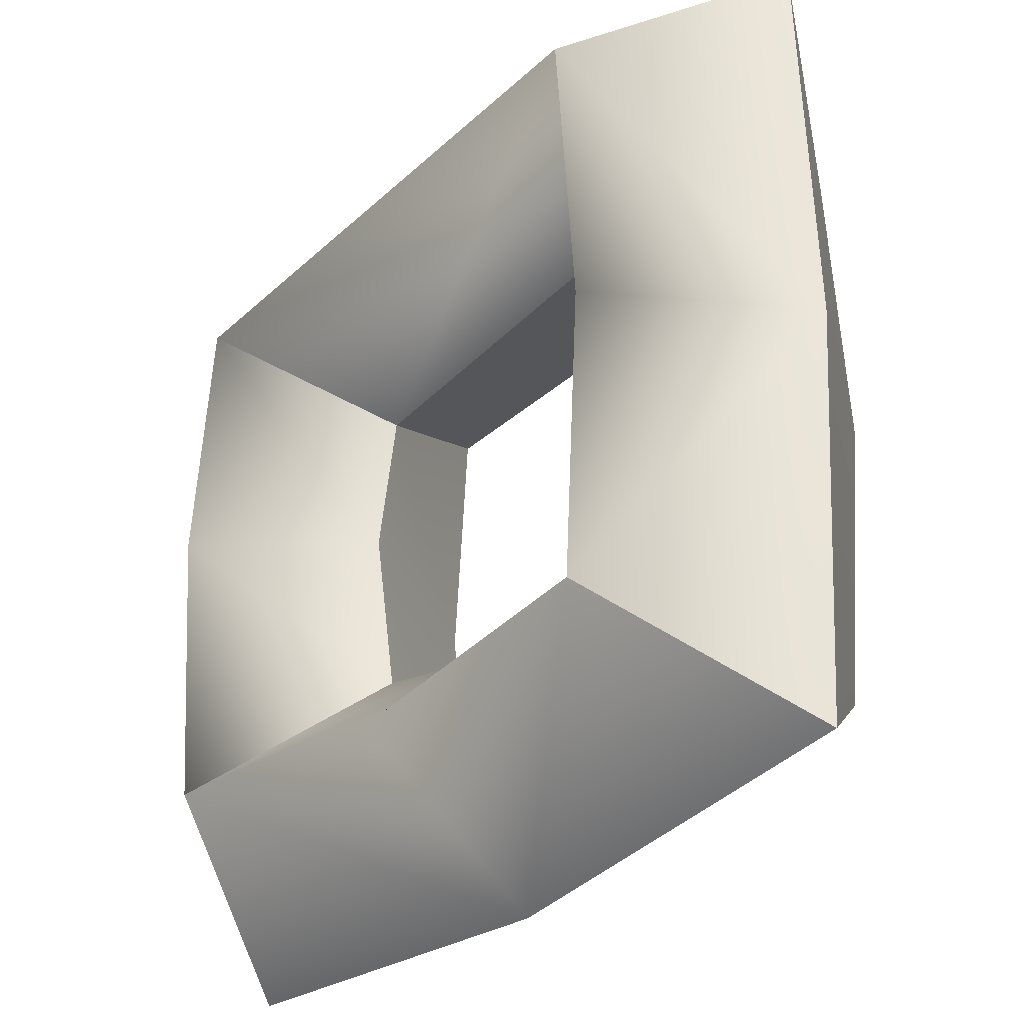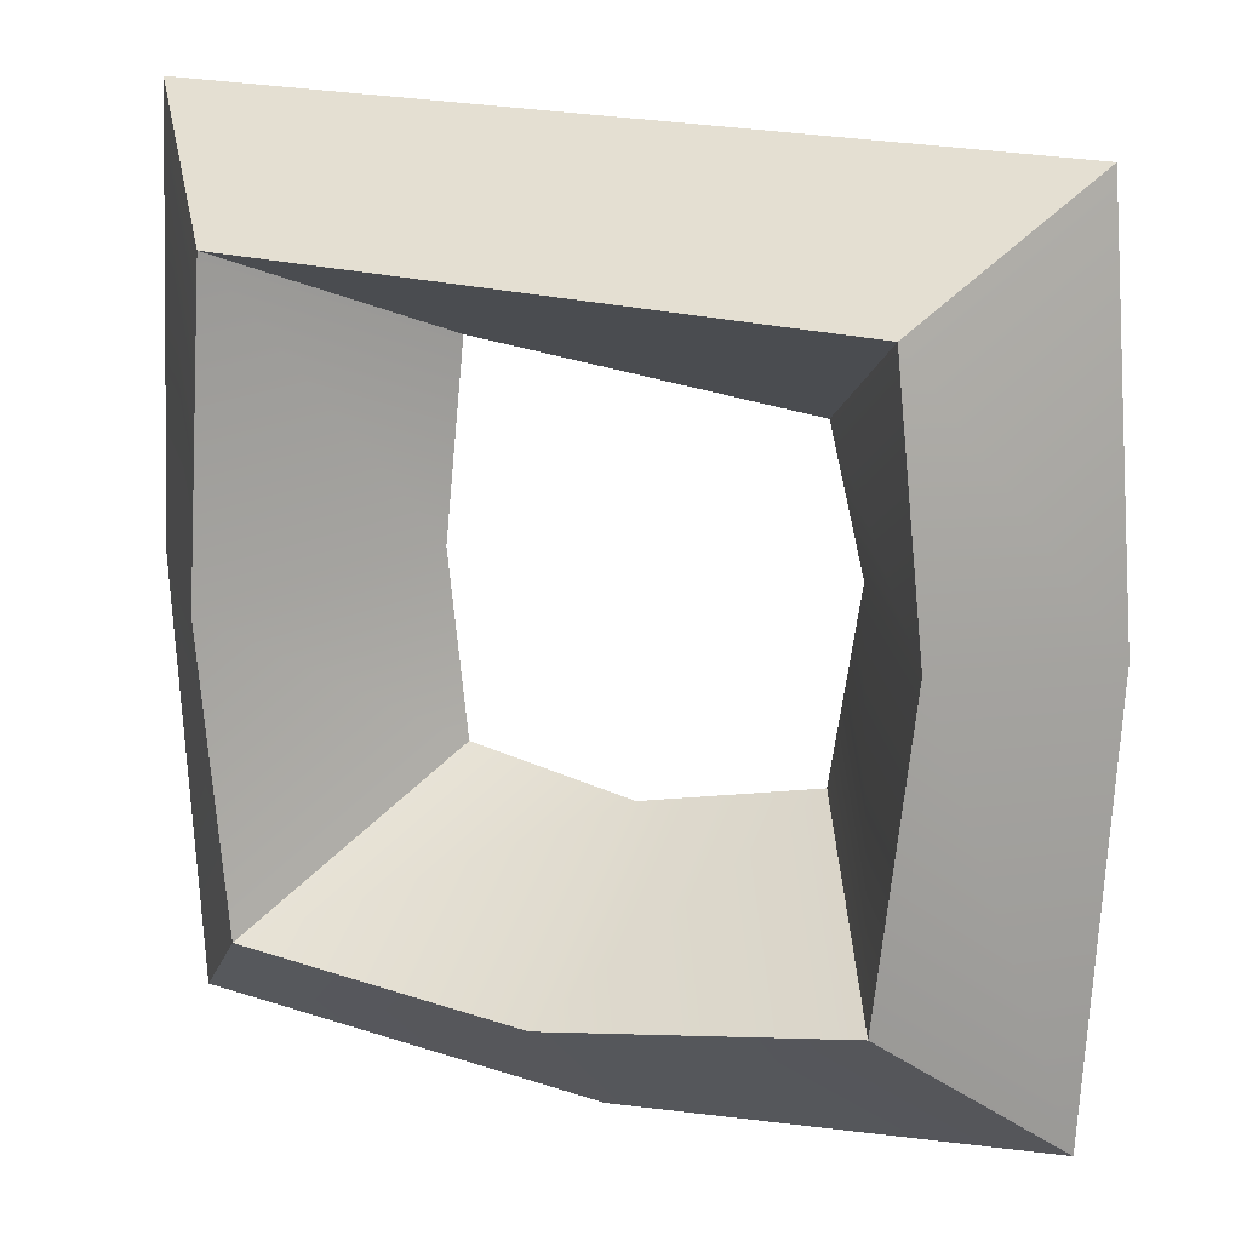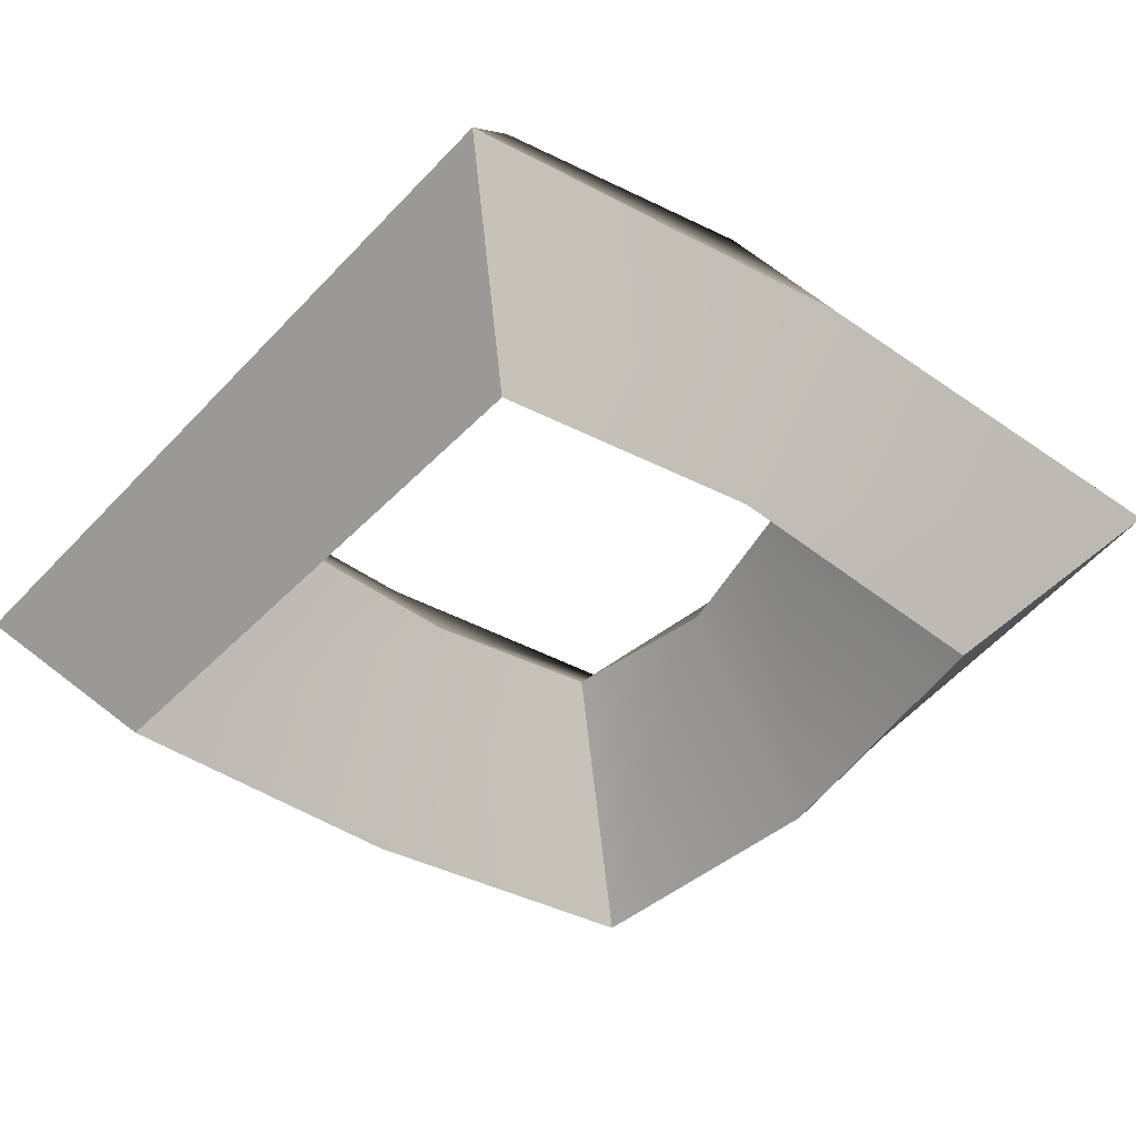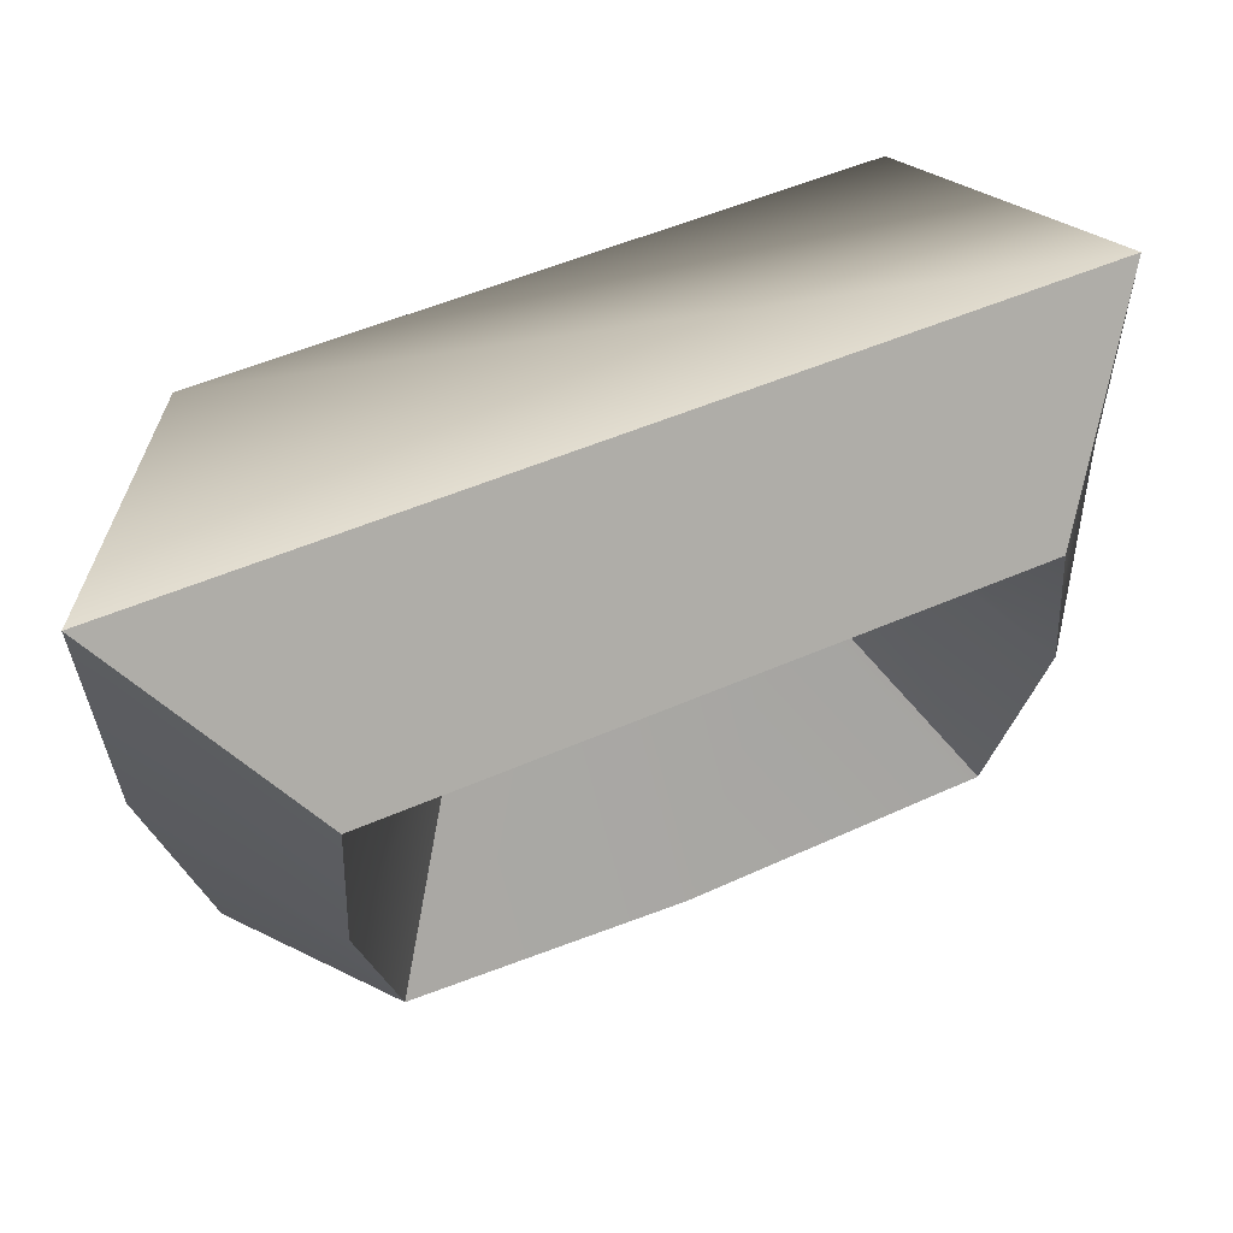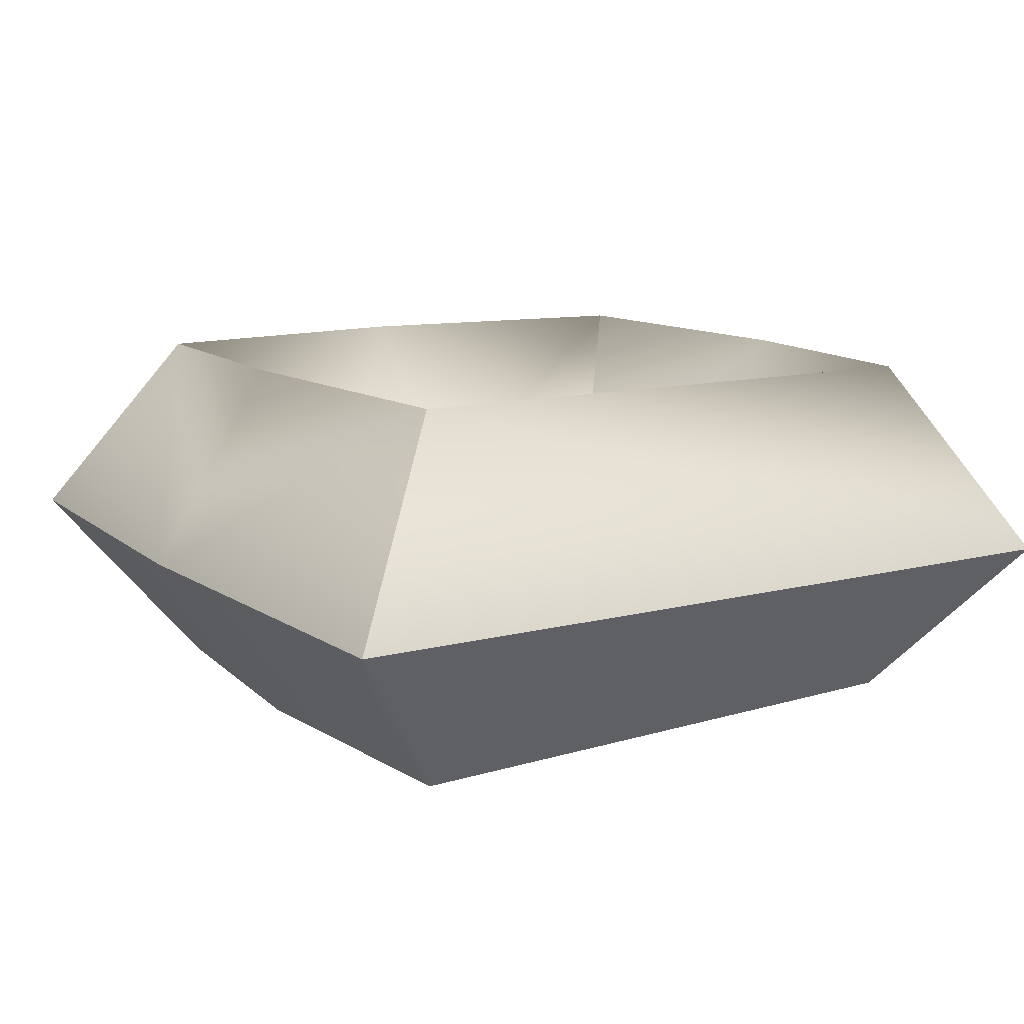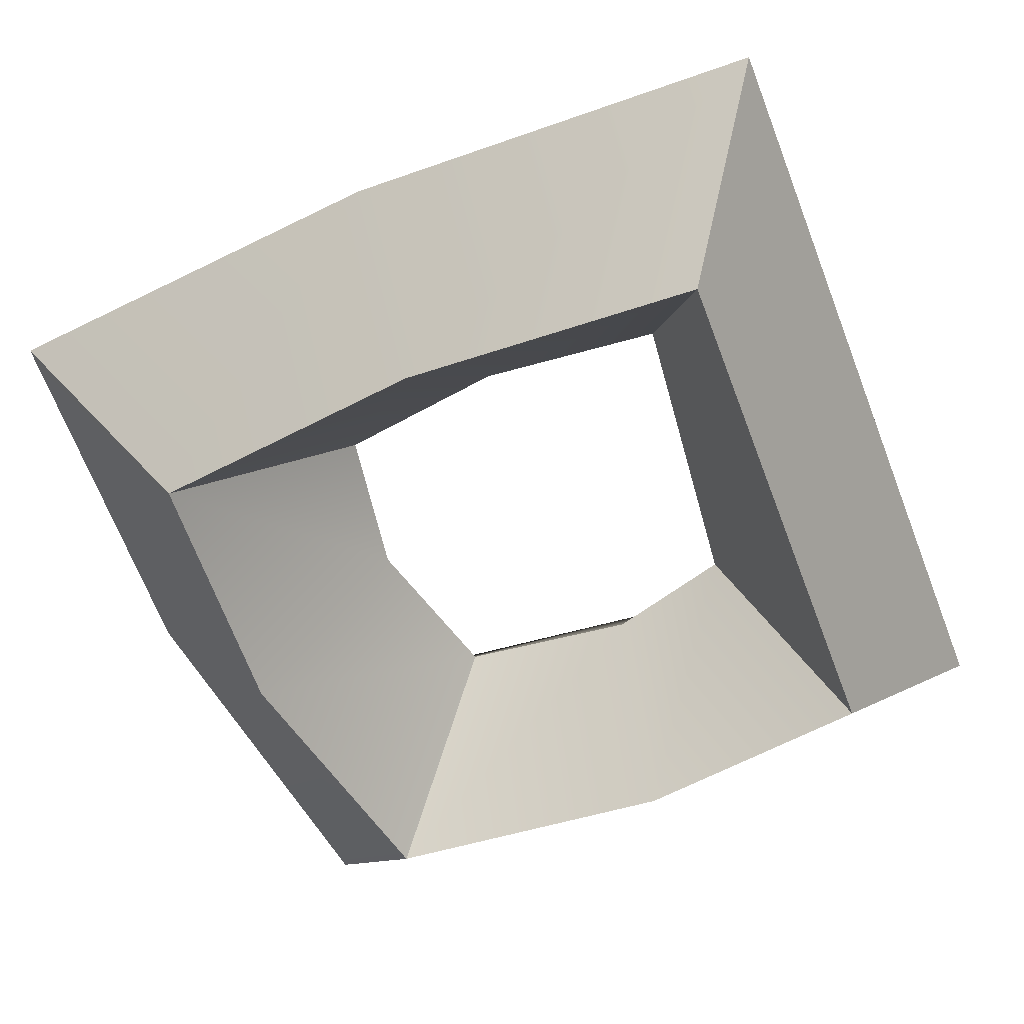
<metadata>
{"format":"obj","ext":"obj","renderer":"f3d","projection":"perspective","resolution":1024,"background":"white","views":[{"elev":-30.6,"azim":-129.8,"up":"+Z"},{"elev":15.6,"azim":22.9,"up":"+Z"},{"elev":-42.7,"azim":53.5,"up":"+Y"},{"elev":70.4,"azim":-21.8,"up":"+Z"},{"elev":11.4,"azim":-30.9,"up":"+Y"},{"elev":-55.6,"azim":-66.4,"up":"+Y"}]}
</metadata>
<code>
o model_82
v -0.2036 -0.00661 0.07201
v 0.1967 -0.00661 0.05525
v -0.1403 0.08883 0.01503
v 0.1433 0.0874 0.001622
v 0.21 -0.00661 -0.1324
v 0.1566 0.0874 -0.1224
v 0.14 0.08883 -0.2699
v 0.1967 -0.005186 -0.3403
v -0.2003 -0.005186 -0.3302
v -0.2137 -0.003762 -0.1324
v -0.1436 0.08883 -0.2699
v -0.1536 0.09025 -0.1324
v -0.1403 0.08883 0.01503
v -0.2036 -0.00661 0.07201
v -0.07354 0.004785 -0.2028
v -0.1369 -0.08923 -0.2699
v 0.003188 0.004785 -0.2196
v -0.003484 -0.08923 -0.2866
v 0.08659 0.004785 -0.2028
v 0.1366 -0.08923 -0.2665
v -0.2003 -0.005186 -0.3302
v -0.1436 0.08883 -0.2699
v -0.00682 -0.005186 -0.3537
v -0.00682 0.08883 -0.2866
v 0.14 0.08883 -0.2699
v 0.08659 0.004785 -0.2028
v 0.1366 -0.08923 -0.2665
v 0.09994 0.00621 -0.1157
v 0.1533 -0.0878 -0.1224
v 0.08325 0.009059 -0.05201
v 0.14 -0.08496 -0.00173
v 0.08659 0.004785 -0.2028
v 0.14 0.08883 -0.2699
v 0.003188 0.004785 -0.2196
v -0.00682 0.08883 -0.2866
v -0.07354 0.004785 -0.2028
v -0.1436 0.08883 -0.2699
v 0.08325 0.009059 -0.05201
v 0.14 -0.08496 -0.00173
v -0.07354 0.004785 -0.02854
v -0.1403 -0.09065 0.01503
v -0.07354 0.004785 -0.2028
v -0.1436 0.08883 -0.2699
v -0.08355 0.00621 -0.119
v -0.1536 0.09025 -0.1324
v -0.07354 0.004785 -0.02854
v -0.1403 0.08883 0.01503
v -0.2003 -0.005186 -0.3302
v -0.1369 -0.08923 -0.2699
v -0.2137 -0.003762 -0.1324
v -0.1503 -0.08923 -0.1324
v -0.2036 -0.00661 0.07201
v -0.1403 -0.09065 0.01503
v 0.1967 -0.00661 0.05525
v 0.14 -0.08496 -0.00173
v 0.21 -0.00661 -0.1324
v 0.1533 -0.0878 -0.1224
v 0.1967 -0.005186 -0.3403
v 0.1366 -0.08923 -0.2665
v 0.14 -0.08496 -0.00173
v 0.1967 -0.00661 0.05525
v -0.1403 -0.09065 0.01503
v -0.2036 -0.00661 0.07201
v -0.1369 -0.08923 -0.2699
v -0.07354 0.004785 -0.2028
v -0.1503 -0.08923 -0.1324
v -0.08355 0.00621 -0.119
v -0.1403 -0.09065 0.01503
v -0.07354 0.004785 -0.02854
v 0.1433 0.0874 0.001622
v 0.08325 0.009059 -0.05201
v -0.1403 0.08883 0.01503
v -0.07354 0.004785 -0.02854
v -0.1369 -0.08923 -0.2699
v -0.2003 -0.005186 -0.3302
v -0.003484 -0.08923 -0.2866
v -0.00682 -0.005186 -0.3537
v 0.1366 -0.08923 -0.2665
v 0.1967 -0.005186 -0.3403
v 0.14 0.08883 -0.2699
v 0.08659 0.004785 -0.2028
v 0.1566 0.0874 -0.1224
v 0.09994 0.00621 -0.1157
v 0.1433 0.0874 0.001622
v 0.08325 0.009059 -0.05201
v 0.1967 -0.005186 -0.3403
f 1 2 3
f 2 4 3
f 3 4 4
f 4 2 4
f 4 2 2
f 2 5 2
f 2 5 4
f 5 6 4
f 4 6 6
f 6 5 6
f 6 5 7
f 5 8 7
f 7 8 8
f 8 9 8
f 8 9 9
f 9 10 9
f 9 10 11
f 10 12 11
f 11 12 12
f 12 10 12
f 12 10 13
f 10 14 13
f 13 14 14
f 14 15 14
f 14 15 15
f 15 16 15
f 15 16 17
f 16 18 17
f 17 18 19
f 18 20 19
f 19 20 20
f 20 21 20
f 20 21 21
f 21 22 21
f 21 22 23
f 22 24 23
f 23 24 25
f 24 25 25
f 25 25 26
f 25 26 26
f 26 26 26
f 26 27 26
f 26 27 28
f 27 29 28
f 28 29 30
f 29 31 30
f 30 31 31
f 31 32 31
f 31 32 32
f 32 33 32
f 32 33 34
f 33 35 34
f 34 35 36
f 35 37 36
f 36 37 37
f 37 38 37
f 37 38 38
f 38 39 38
f 38 39 40
f 39 41 40
f 40 41 41
f 41 42 41
f 41 42 42
f 42 43 42
f 42 43 44
f 43 45 44
f 44 45 46
f 45 47 46
f 46 47 47
f 47 48 47
f 47 48 48
f 48 49 48
f 48 49 50
f 49 51 50
f 50 51 52
f 51 53 52
f 52 53 53
f 53 54 53
f 53 54 54
f 54 55 54
f 54 55 56
f 55 57 56
f 56 57 58
f 57 59 58
f 58 59 59
f 59 60 59
f 59 60 60
f 60 61 60
f 60 61 62
f 61 63 62
f 62 63 63
f 63 64 63
f 63 64 64
f 64 65 64
f 64 65 66
f 65 67 66
f 66 67 68
f 67 69 68
f 68 69 69
f 69 70 69
f 69 70 70
f 70 71 70
f 70 71 72
f 71 73 72
f 72 73 73
f 73 74 73
f 73 74 74
f 74 75 74
f 74 75 76
f 75 77 76
f 76 77 78
f 77 79 78
f 78 79 79
f 79 80 79
f 79 80 80
f 80 81 80
f 80 81 82
f 81 83 82
f 82 83 84
f 83 85 84
f 23 25 86

</code>
